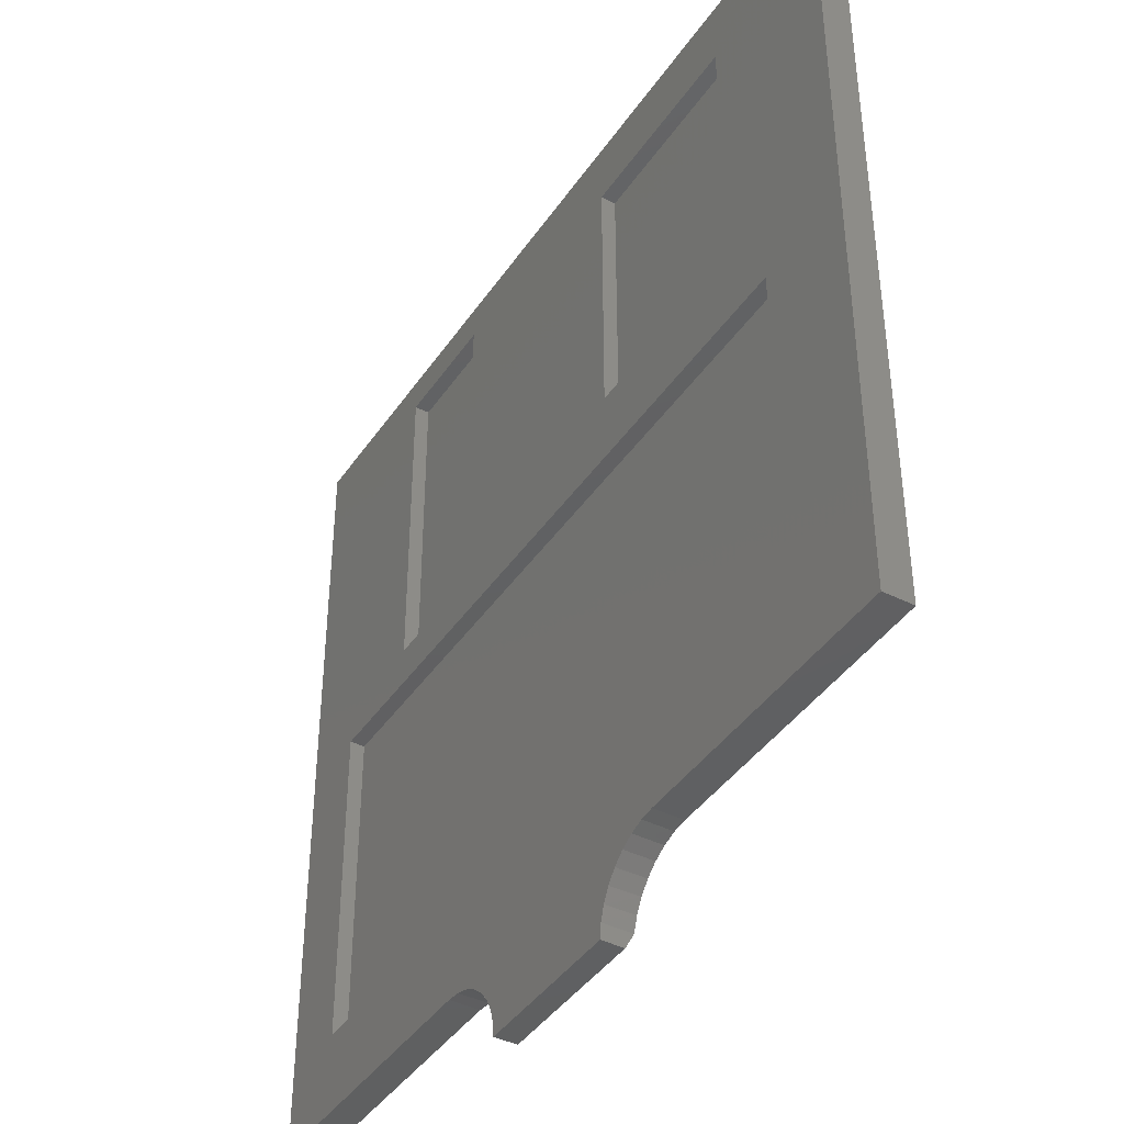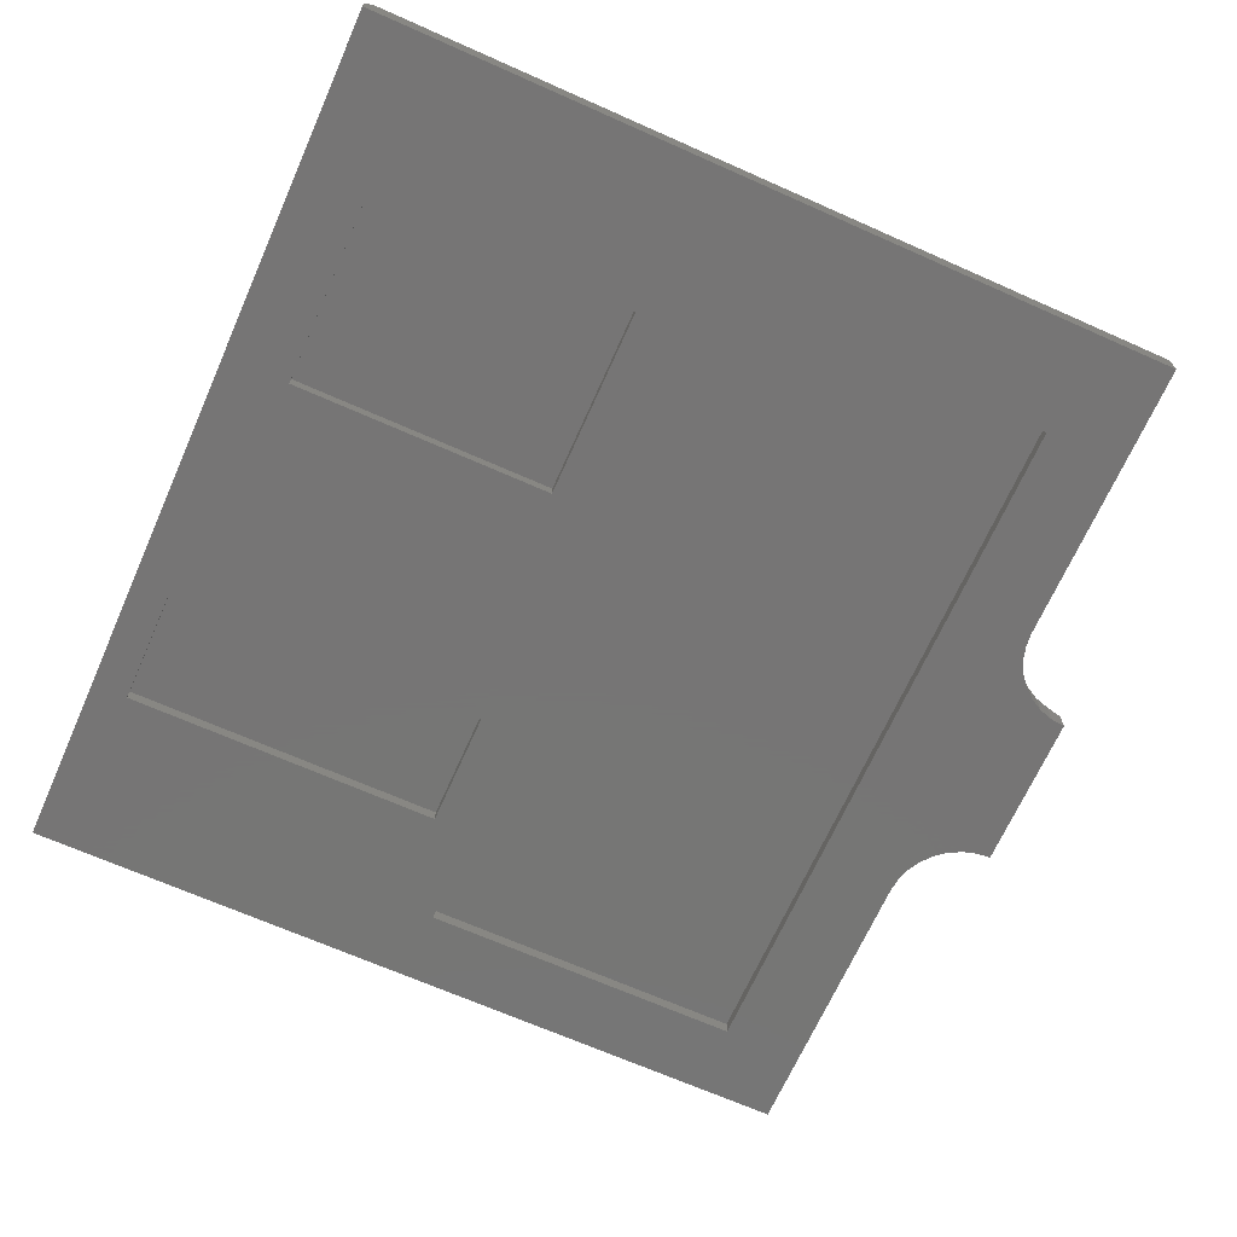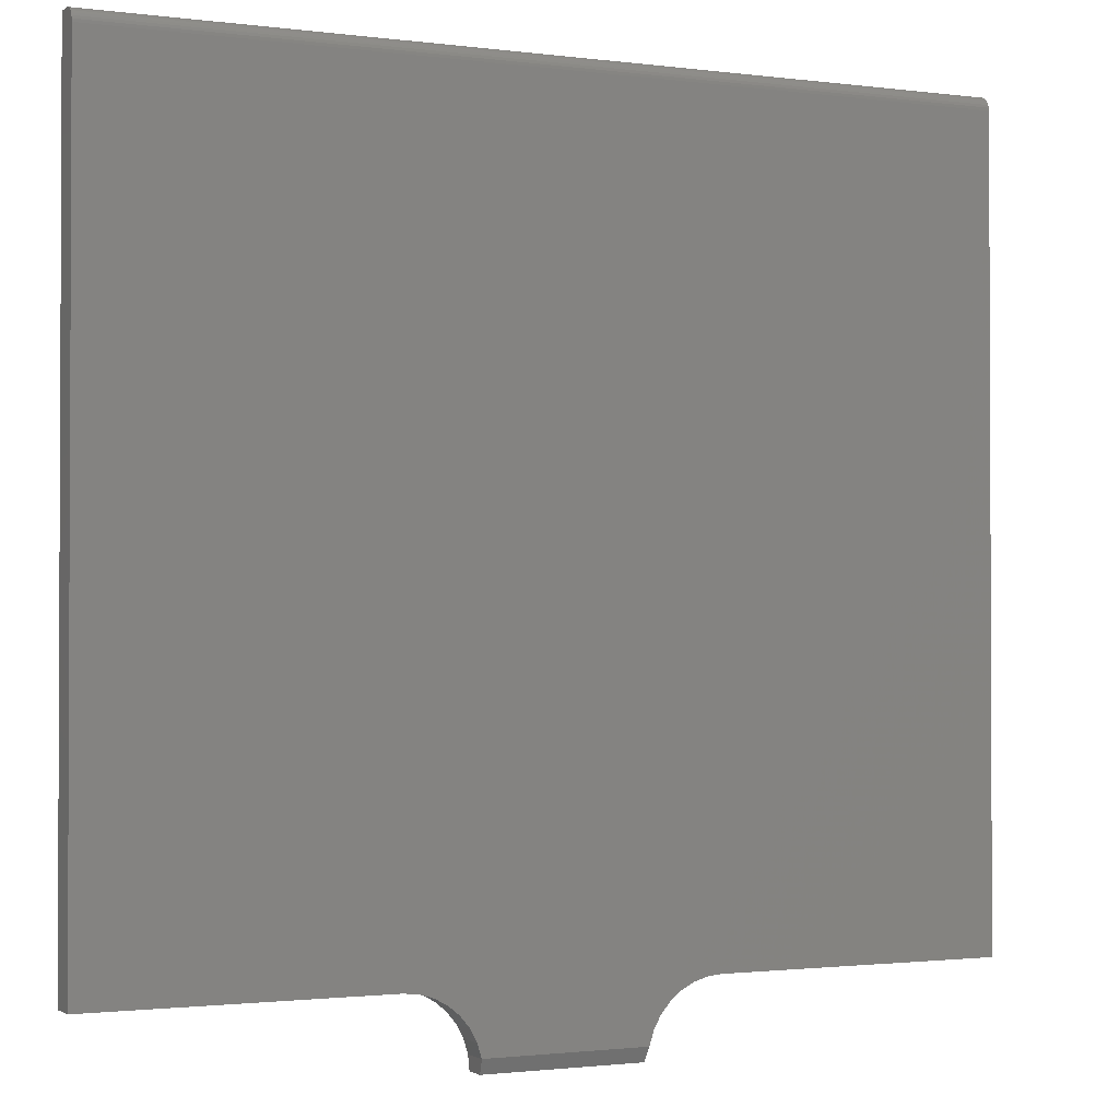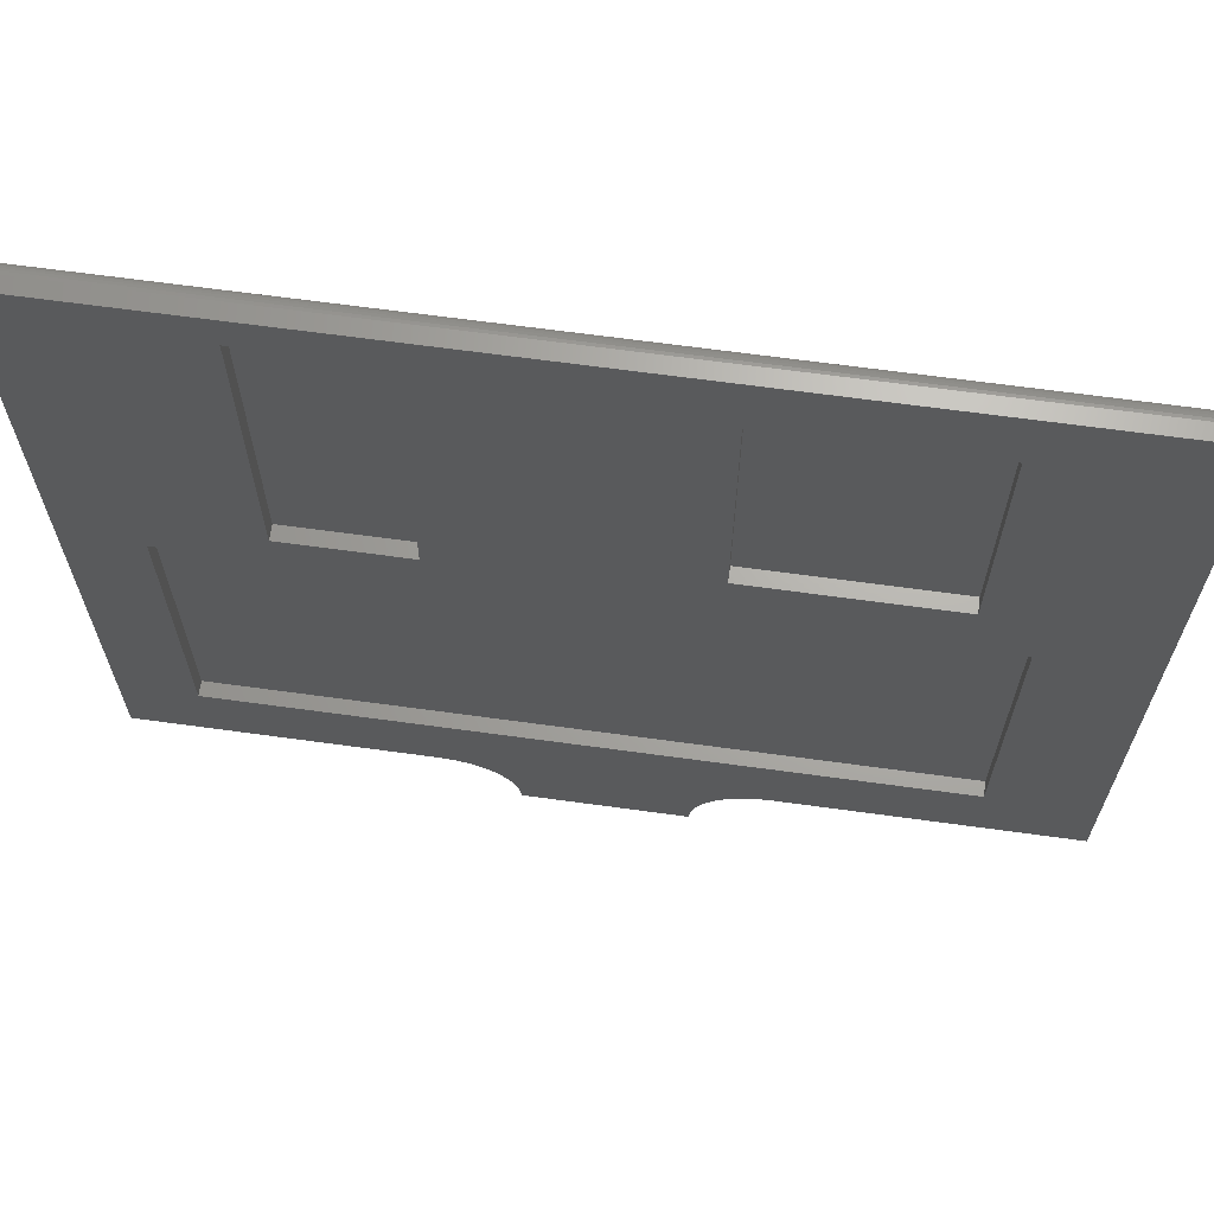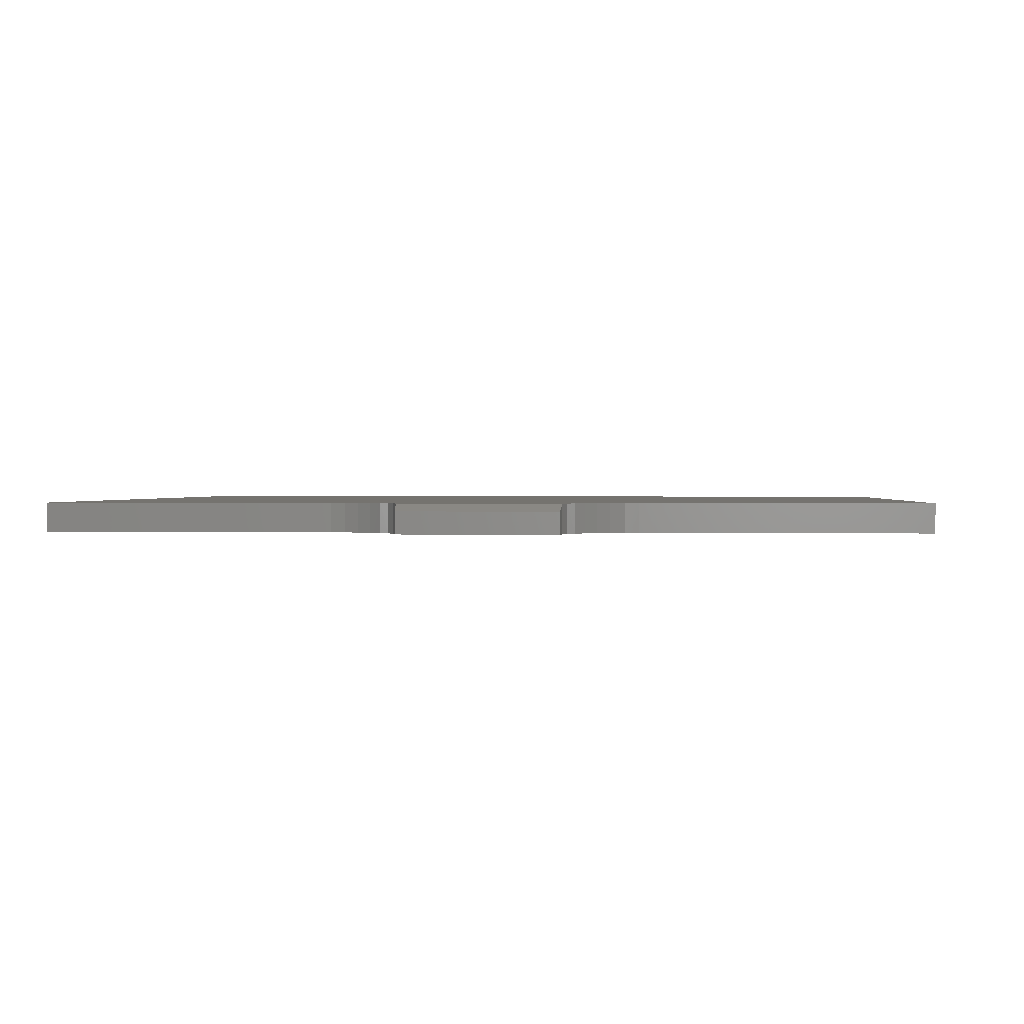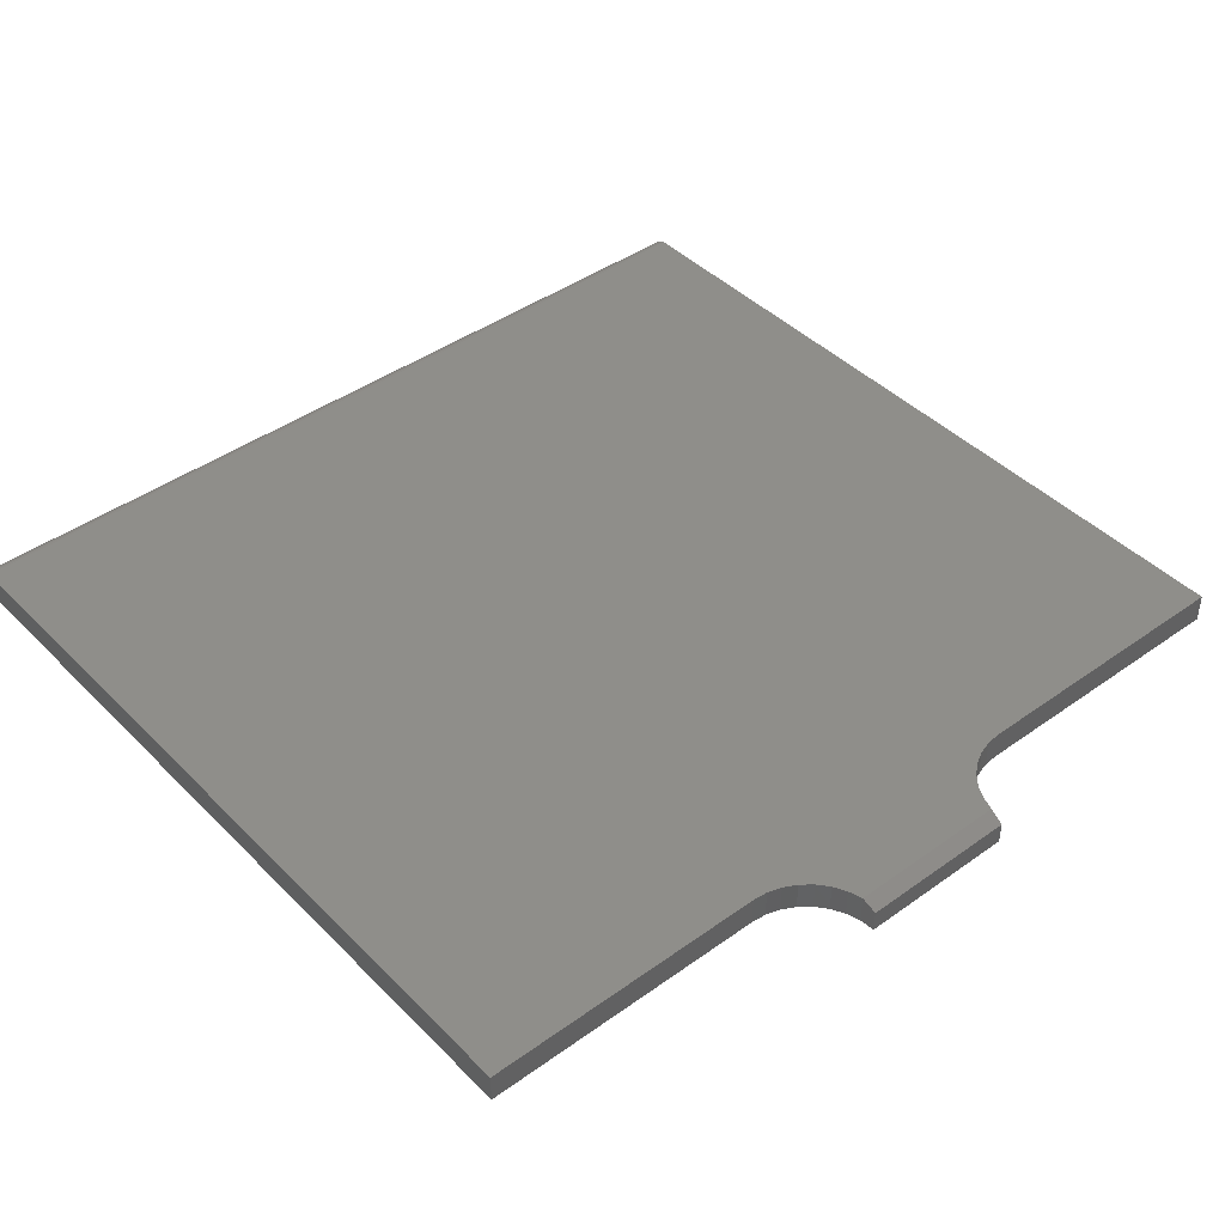
<metadata>
{"format":"stl","ext":"stl","renderer":"f3d","projection":"perspective","resolution":1024,"background":"white","views":[{"elev":-41.5,"azim":58.8,"up":"+Z"},{"elev":-68.0,"azim":66.0,"up":"+Y"},{"elev":-1.4,"azim":154.3,"up":"+Z"},{"elev":66.9,"azim":7.8,"up":"+Z"},{"elev":0.9,"azim":-175.7,"up":"+Y"},{"elev":42.9,"azim":139.6,"up":"+Y"}]}
</metadata>
<code>
# stl→obj: 86 verts, 168 faces
v 0.1266 -0.03125 -0.1875
v -0.1094 -0.03125 -0.2308
v 0.6406 -0.03125 -0.2308
v 0 -0.03125 -0.1875
v 0.2862 -0.03125 -0.743
v 0.1959 -0.03125 -0.7276
v 0.1974 -0.03125 -0.743
v 0.3651 -0.03125 -0.743
v 0.3666 -0.03125 -0.7276
v 0.3828 -0.03125 -0.1562
v 0.3828 -0.03125 0.125
v 0.1266 -0.03125 0.1562
v 0.5871 -0.03125 -0.1562
v 0.1914 -0.03125 -0.7128
v 0.3711 -0.03125 -0.7128
v 0.3784 -0.03125 -0.6991
v 0.1841 -0.03125 -0.6991
v 0.1742 -0.03125 -0.6872
v 0.3883 -0.03125 -0.6872
v 0.4002 -0.03125 -0.6774
v 0.4139 -0.03125 -0.6701
v 0.1623 -0.03125 -0.6774
v 0.6406 -0.03125 -0.5781
v -0.1094 -0.03125 -0.5781
v 0.1184 -0.03125 -0.6641
v 0.1338 -0.03125 -0.6656
v 0.1486 -0.03125 -0.6701
v 0.4287 -0.03125 -0.6656
v 0.4441 -0.03125 -0.6641
v 0.75 -0.03125 -0.6641
v 0.75 -0.03125 0.1945
v -0.1875 -0.03125 0.1945
v 2.776e-17 -0.03125 0.1562
v 0.5871 -0.03125 0.125
v -0.1875 -0.03125 -0.6641
v 0.3828 -0.01562 0.125
v 0.3828 -0.01562 -0.1562
v 0.5871 -0.01562 0.125
v 0.5871 -0.01562 -0.1562
v 2.105e-17 -0.01562 0.1562
v 0 -0.01562 -0.1875
v 0.1266 -0.01562 0.1562
v 0.1266 -0.01562 -0.1875
v -0.1094 -0.01562 -0.2308
v -0.1094 -0.01562 -0.5781
v 0.6406 -0.01562 -0.2308
v 0.6406 -0.01562 -0.5781
v 0.4287 3.376e-17 -0.6656
v 0.1338 1.812e-17 -0.6656
v 0.4441 3.479e-17 -0.6641
v 0.1184 1.698e-17 -0.6641
v 0.1486 1.845e-17 -0.67
v 0.4139 3.245e-17 -0.67
v 0.1622 1.84e-17 -0.6773
v 0.4003 3.088e-17 -0.6773
v 0.1742 1.798e-17 -0.6871
v 0.75 1.456e-16 0.1789
v 0.75 5.204e-17 -0.6641
v -0.1875 0 -0.6641
v -0.1875 9.358e-17 0.1789
v 0.3883 2.914e-17 -0.6871
v 0.3785 2.727e-17 -0.699
v 0.184 1.72e-17 -0.699
v 0.3712 2.535e-17 -0.7126
v 0.1913 1.609e-17 -0.7126
v 0.3667 2.346e-17 -0.7274
v 0.1958 1.47e-17 -0.7274
v -0.1875 -0.01562 0.1945
v -0.1875 -0.01258 0.1942
v -0.1875 -0.009646 0.1933
v -0.1875 -0.001189 0.1848
v -0.1875 -0.0003002 0.1819
v -0.1875 -0.006944 0.1919
v -0.1875 -0.004576 0.1899
v -0.1875 -0.002633 0.1875
v 0.75 -0.01562 0.1945
v 0.75 -0.006944 0.1919
v 0.75 -0.01258 0.1942
v 0.75 -0.009646 0.1933
v 0.75 -0.002633 0.1875
v 0.75 -0.004576 0.1899
v 0.75 -0.0003002 0.1819
v 0.75 -0.001189 0.1848
v 0.2862 -0.007812 -0.743
v 0.1974 -0.007812 -0.743
v 0.3651 -0.007812 -0.743
f 1 2 3
f 1 4 2
f 5 6 7
f 8 9 5
f 10 11 12
f 10 12 1
f 10 1 3
f 10 3 13
f 14 6 5
f 14 5 9
f 14 9 15
f 14 15 16
f 14 16 17
f 18 17 16
f 18 16 19
f 18 19 20
f 18 20 21
f 18 21 22
f 23 24 25
f 23 25 26
f 23 26 27
f 23 27 22
f 23 22 21
f 23 21 28
f 23 28 29
f 23 29 30
f 23 30 31
f 23 31 3
f 31 32 33
f 31 33 12
f 31 12 11
f 31 11 34
f 31 34 13
f 31 13 3
f 4 33 2
f 2 33 32
f 2 32 24
f 24 32 35
f 24 35 25
f 36 11 37
f 37 11 10
f 38 34 36
f 36 34 11
f 39 13 38
f 38 13 34
f 37 10 39
f 39 10 13
f 37 39 36
f 36 39 38
f 40 33 41
f 41 33 4
f 42 12 40
f 40 12 33
f 43 1 42
f 42 1 12
f 41 4 43
f 43 4 1
f 41 43 40
f 40 43 42
f 44 2 45
f 45 2 24
f 46 3 44
f 44 3 2
f 47 23 46
f 46 23 3
f 45 24 47
f 47 24 23
f 45 47 44
f 44 47 46
f 48 49 50
f 49 51 50
f 52 49 48
f 53 52 48
f 54 52 53
f 55 54 53
f 56 54 55
f 57 58 50
f 57 50 51
f 57 51 59
f 57 59 60
f 55 61 56
f 56 61 62
f 56 62 63
f 63 62 64
f 63 64 65
f 65 64 66
f 65 66 67
f 68 69 70
f 60 71 72
f 35 32 71
f 35 71 60
f 35 60 59
f 32 68 70
f 32 70 73
f 32 73 74
f 32 74 75
f 32 75 71
f 31 76 32
f 32 76 68
f 76 77 78
f 77 79 78
f 80 81 77
f 57 30 58
f 31 30 57
f 31 57 82
f 31 82 83
f 31 83 80
f 31 80 77
f 31 77 76
f 57 60 82
f 82 60 72
f 82 72 83
f 83 72 71
f 83 71 80
f 80 71 75
f 80 75 81
f 81 75 74
f 81 74 77
f 77 74 73
f 77 73 79
f 79 73 70
f 79 70 78
f 78 70 69
f 78 69 76
f 76 69 68
f 84 85 67
f 84 67 66
f 84 66 86
f 61 16 62
f 62 16 15
f 62 15 64
f 64 15 9
f 64 9 66
f 66 9 8
f 66 8 86
f 16 61 19
f 19 61 55
f 19 55 20
f 20 55 53
f 20 53 21
f 21 53 48
f 21 48 28
f 28 48 50
f 28 50 29
f 5 84 8
f 8 84 86
f 7 85 5
f 5 85 84
f 56 22 54
f 54 22 27
f 54 27 52
f 52 27 26
f 52 26 49
f 49 26 25
f 49 25 51
f 22 56 18
f 18 56 63
f 18 63 17
f 17 63 65
f 17 65 14
f 14 65 67
f 14 67 6
f 6 67 85
f 6 85 7
f 29 50 30
f 30 50 58
f 35 59 25
f 25 59 51

</code>
